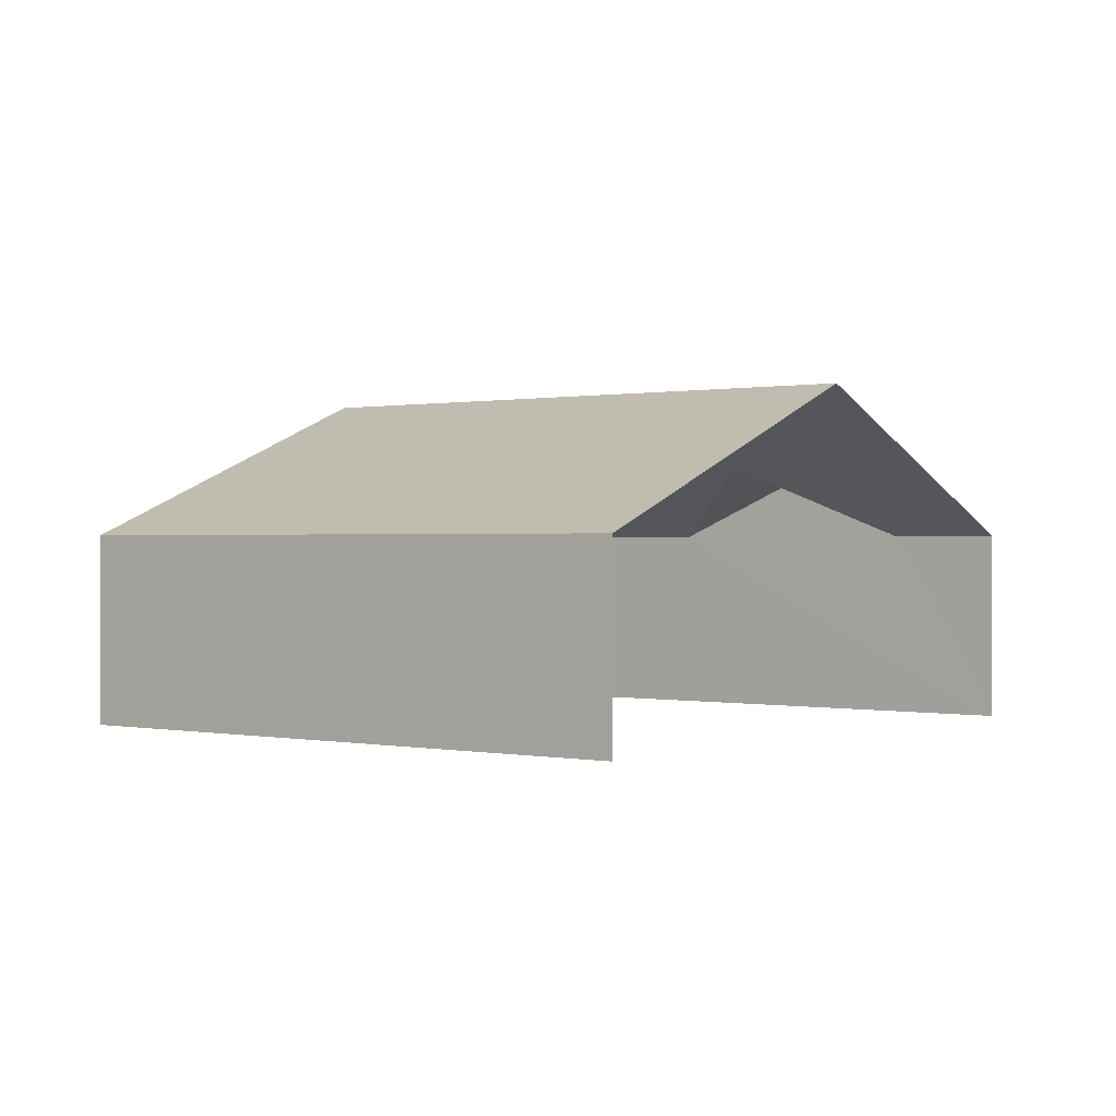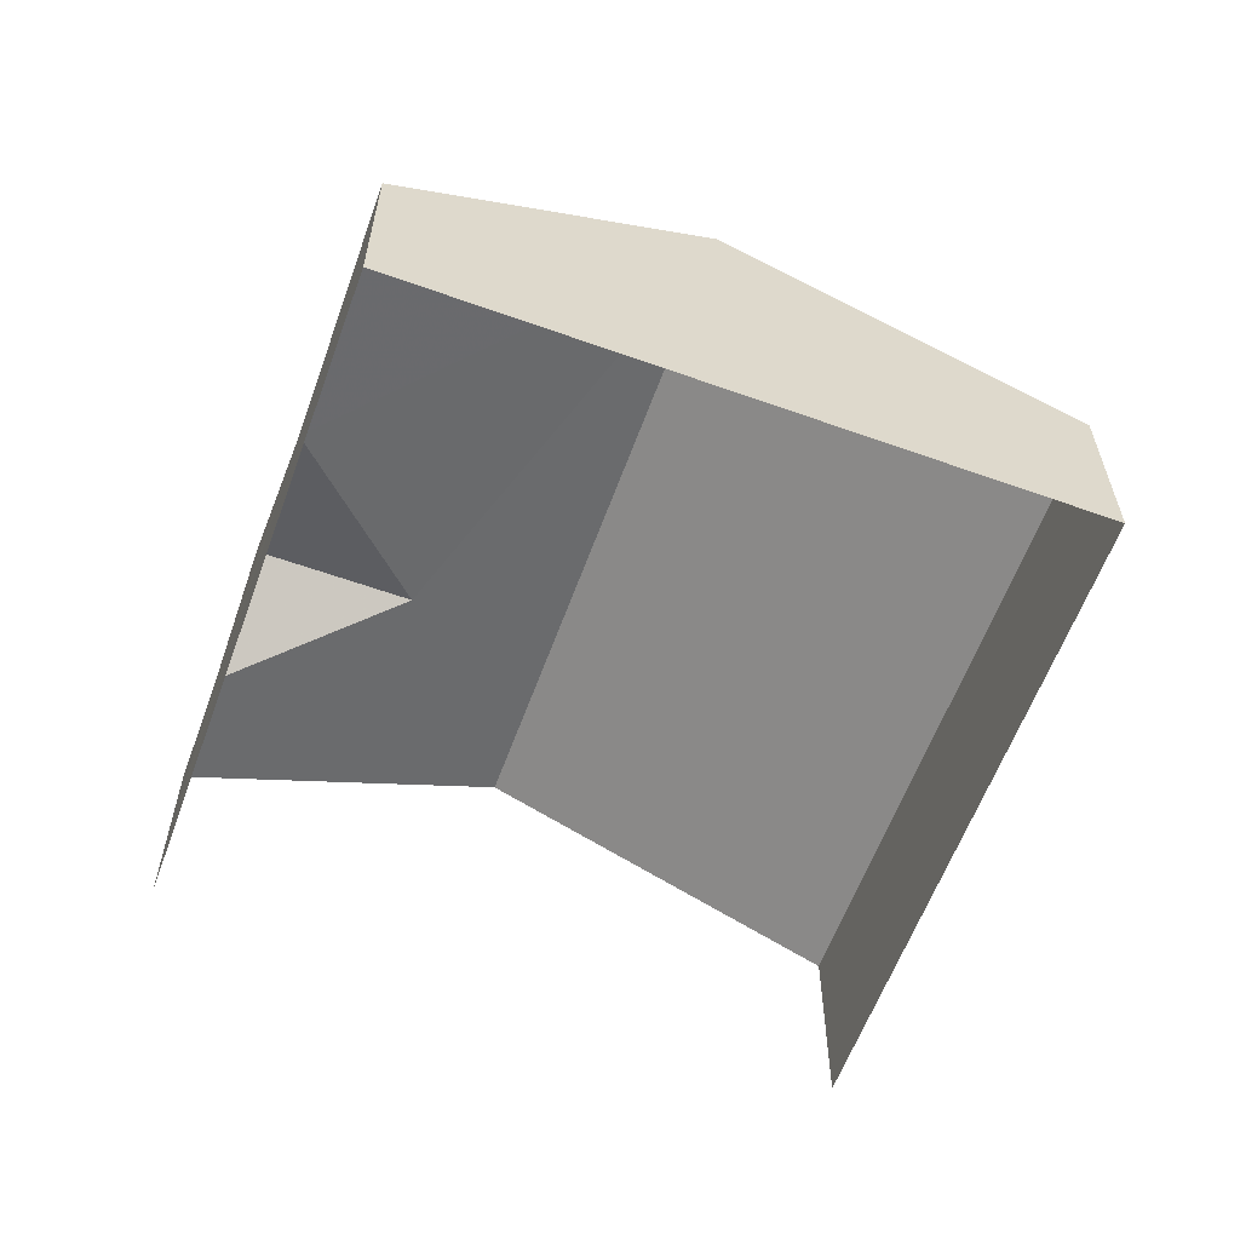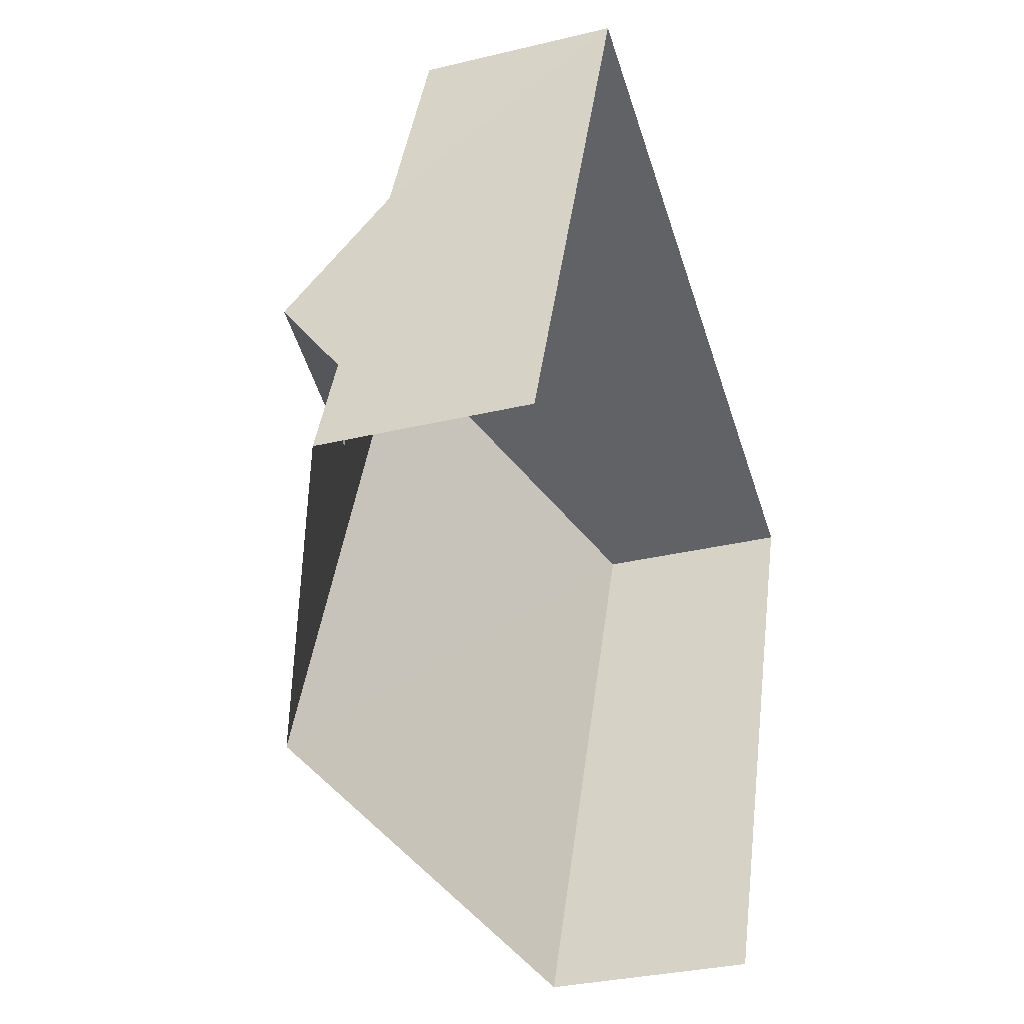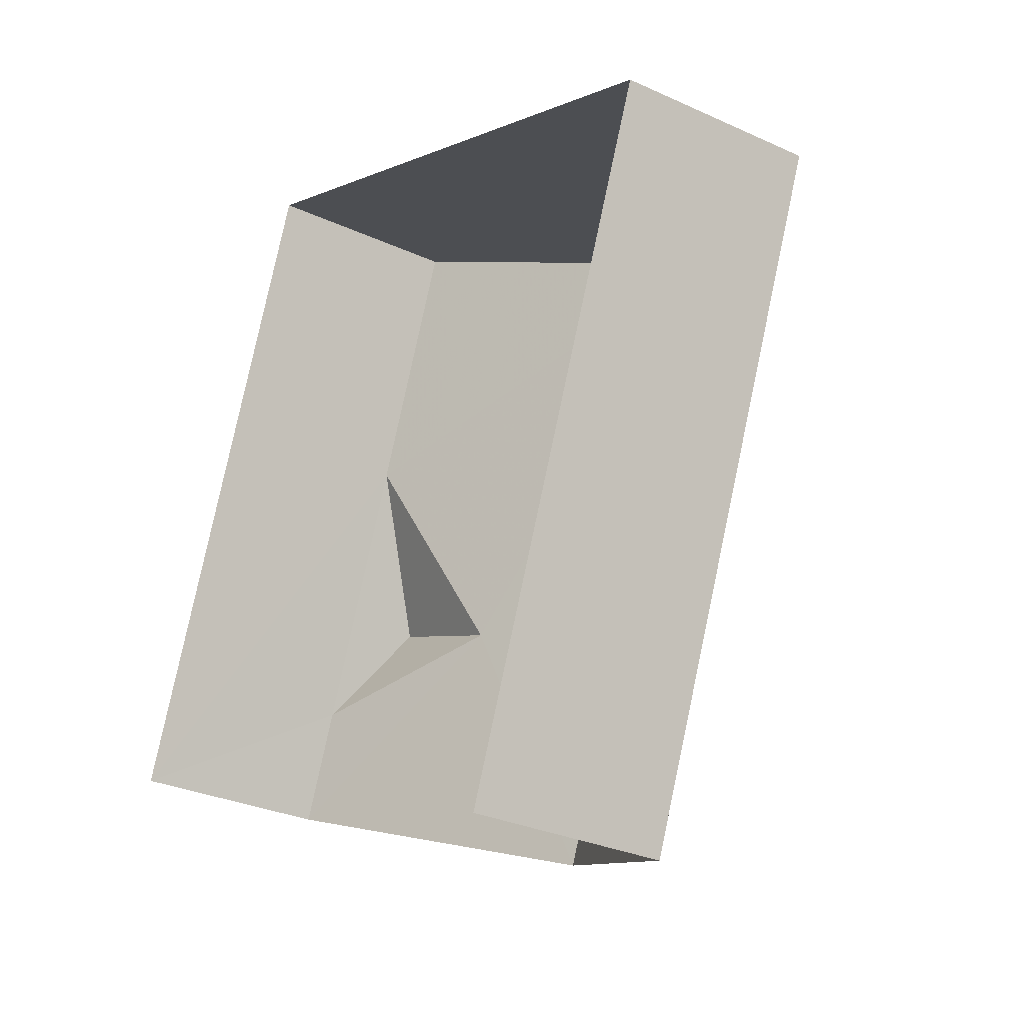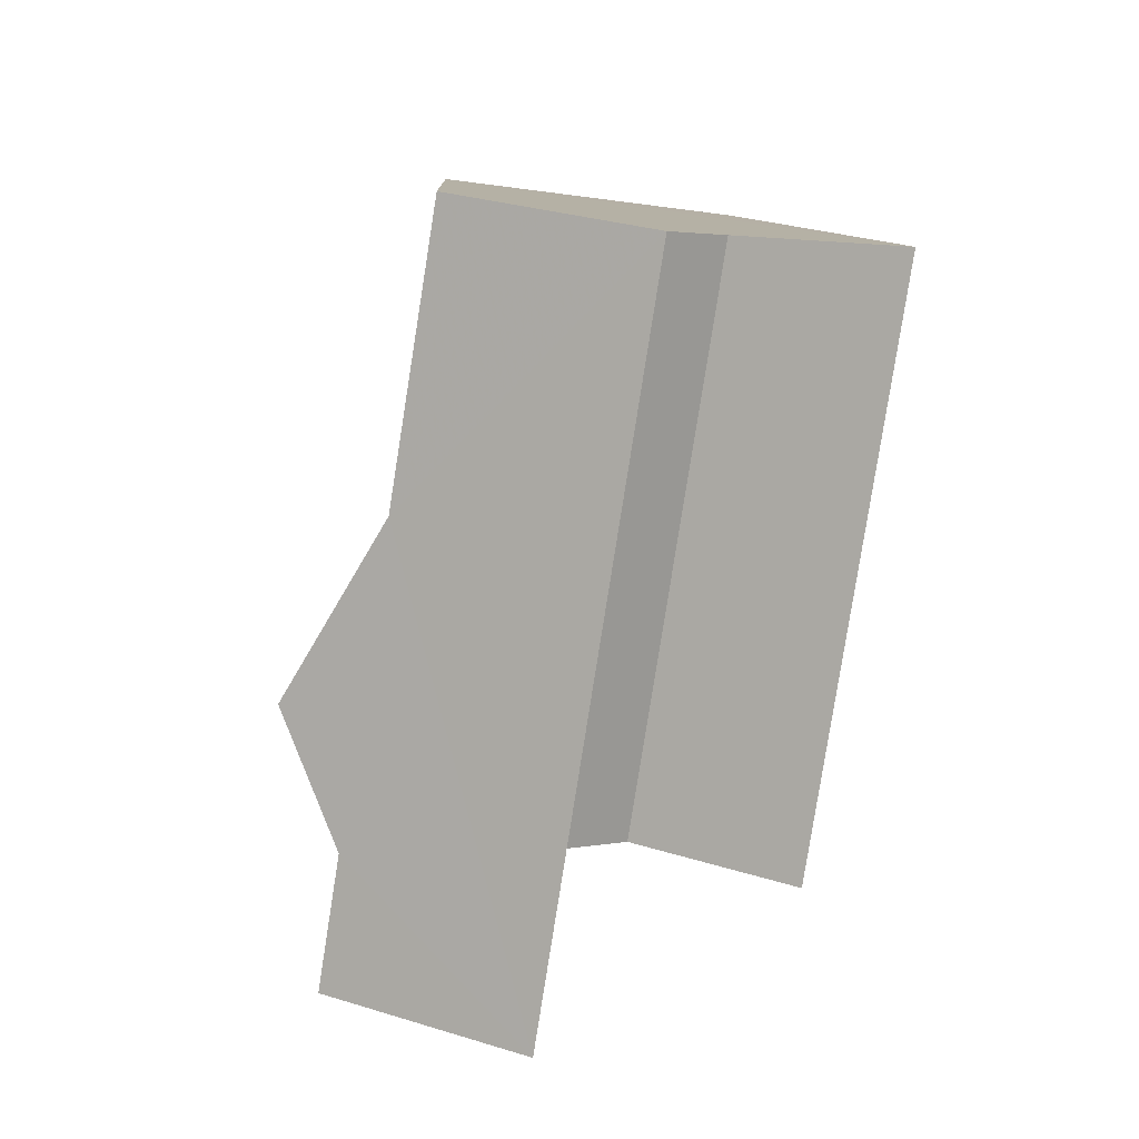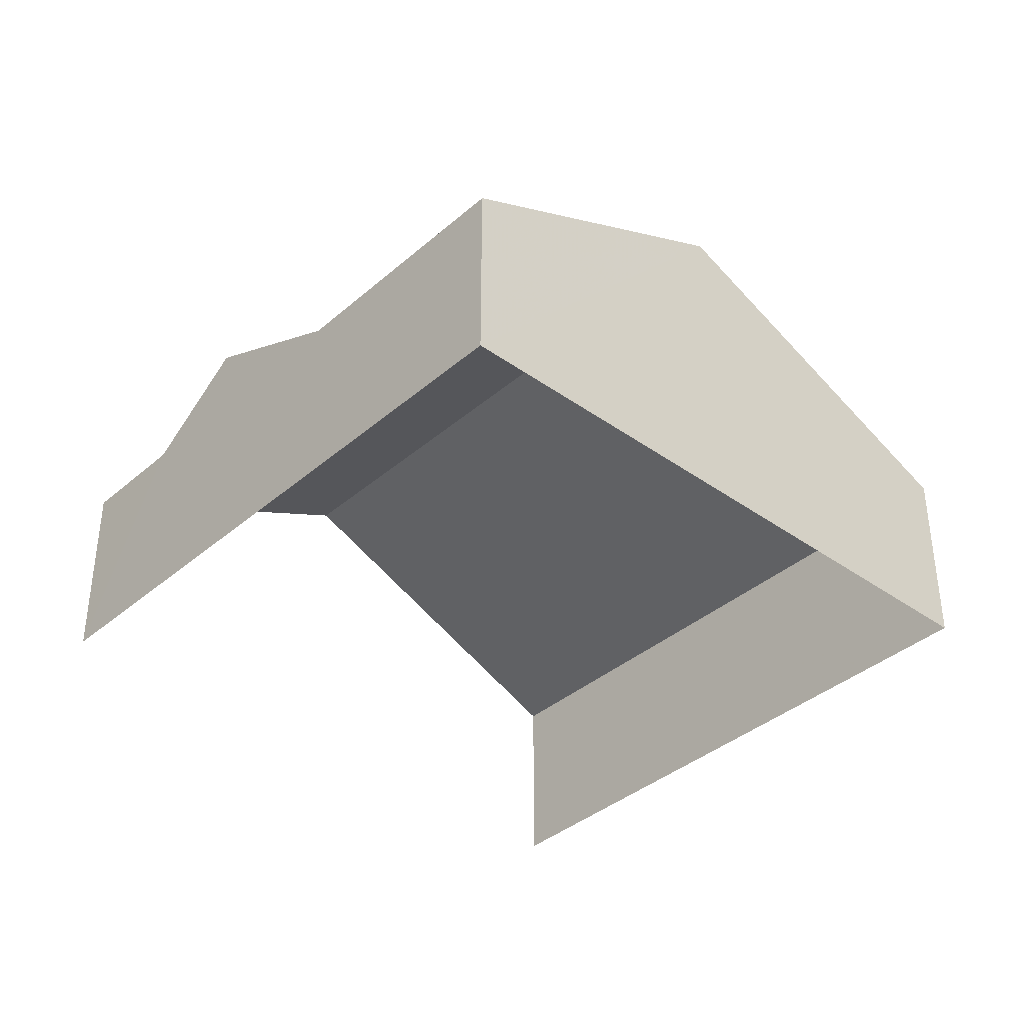
<metadata>
{"format":"obj","ext":"obj","renderer":"f3d","projection":"perspective","resolution":1024,"background":"white","views":[{"elev":0.3,"azim":-30.0,"up":"+Z"},{"elev":-60.4,"azim":-178.4,"up":"+Z"},{"elev":-31.0,"azim":109.1,"up":"+Y"},{"elev":-29.4,"azim":-124.1,"up":"+Y"},{"elev":29.3,"azim":114.9,"up":"+Y"},{"elev":-37.8,"azim":159.2,"up":"+Z"}]}
</metadata>
<code>
v -2.248e+05 -1.282e+05 13.41
v -2.248e+05 -1.282e+05 13.41
v -2.248e+05 -1.282e+05 13.41
v -2.248e+05 -1.282e+05 13.41
v -2.248e+05 -1.282e+05 16.59
v -2.248e+05 -1.282e+05 16.59
v -2.248e+05 -1.282e+05 19
v -2.248e+05 -1.282e+05 19
v -2.248e+05 -1.282e+05 17.8
v -2.248e+05 -1.282e+05 16.59
v -2.248e+05 -1.282e+05 16.59
v -2.248e+05 -1.282e+05 16.59
v -2.248e+05 -1.282e+05 16.59
v -2.248e+05 -1.282e+05 17.8
f 1 2 3
f 1 4 2
f 6 4 7
f 4 1 7
f 1 11 7
f 5 6 7
f 8 5 7
f 9 10 8
f 11 12 9
f 10 13 8
f 7 11 9
f 7 9 8
f 9 12 14
f 10 9 14
f 6 2 4
f 6 5 2
f 13 3 8
f 3 2 8
f 2 5 8
f 14 12 10
f 13 10 3
f 3 10 1
f 12 11 1
f 10 12 1

</code>
